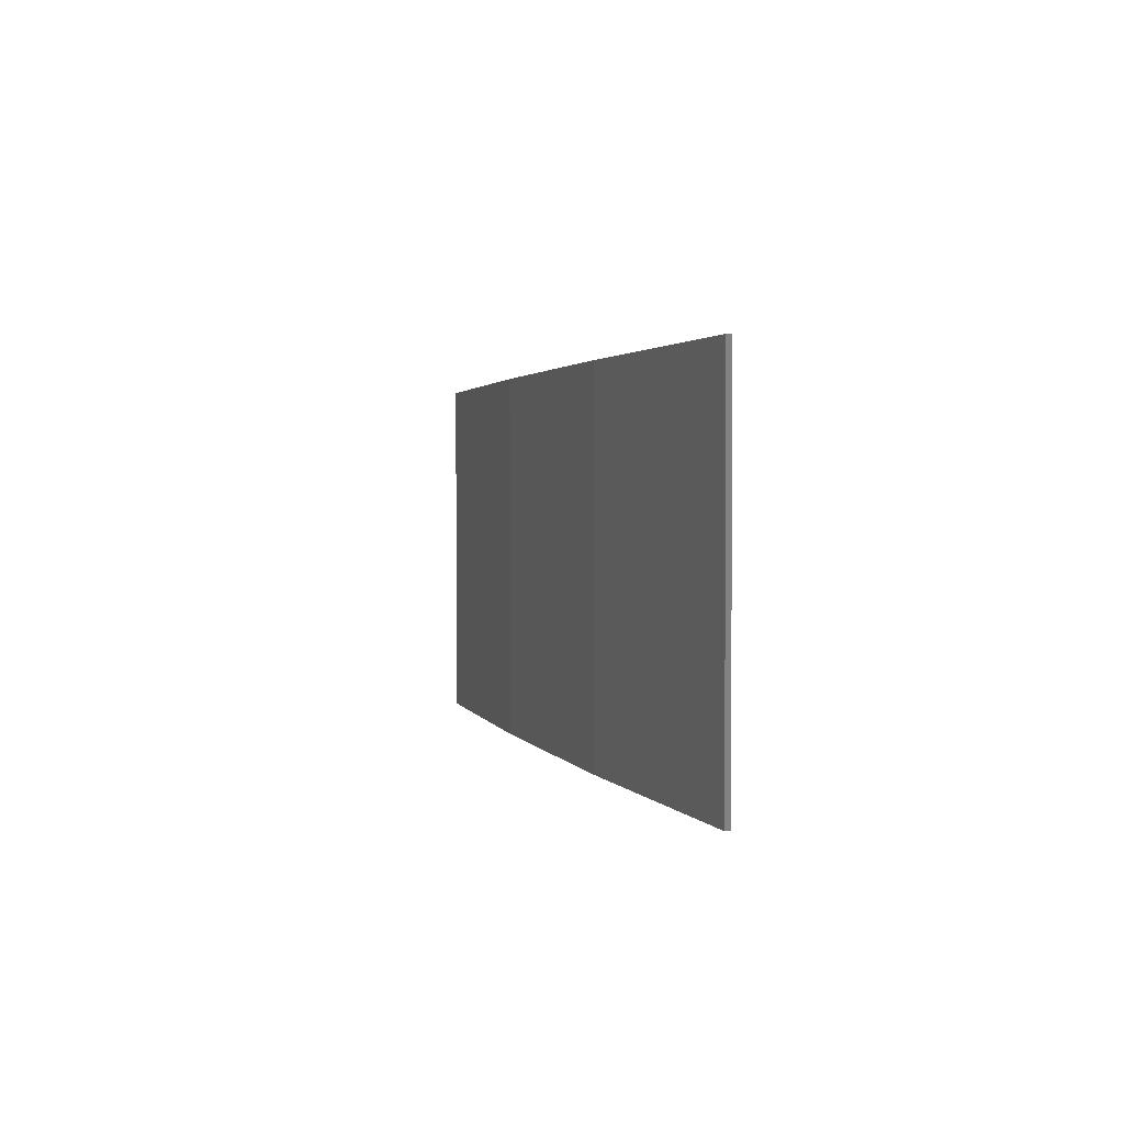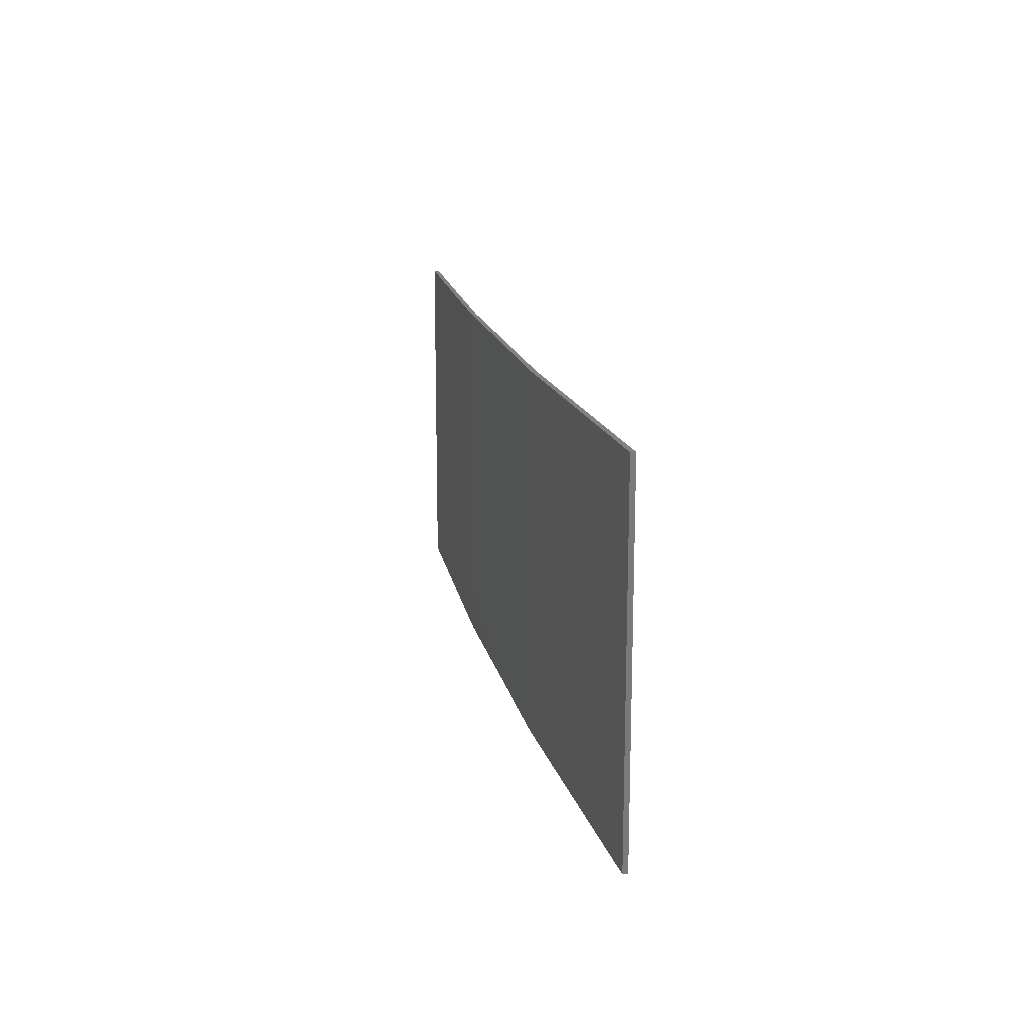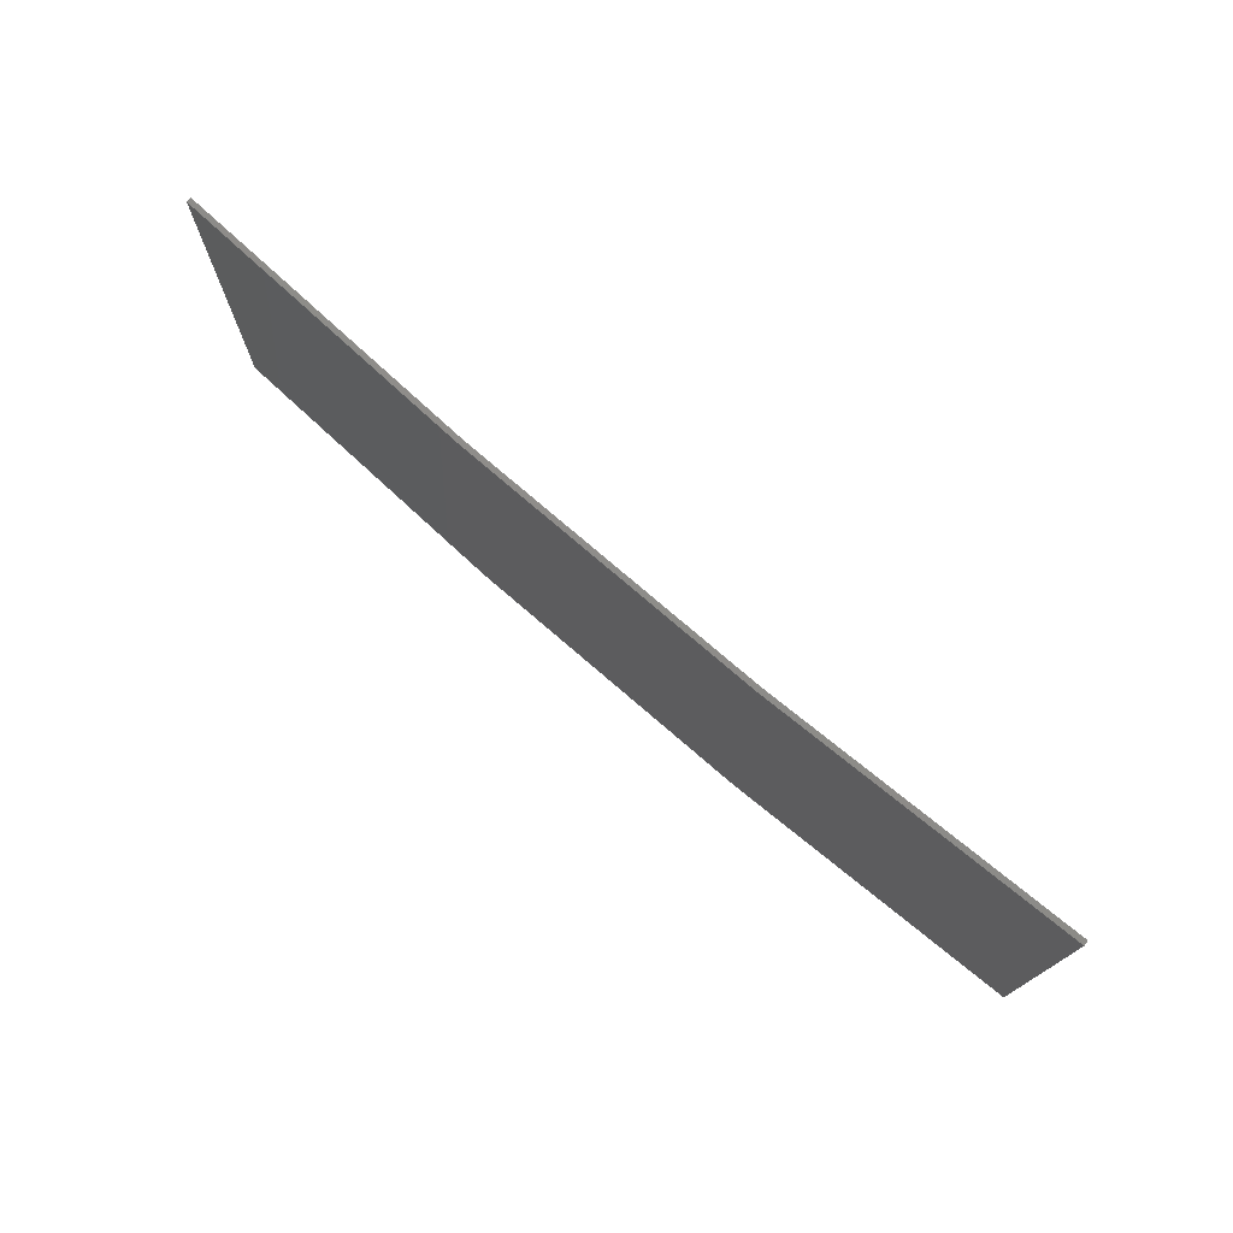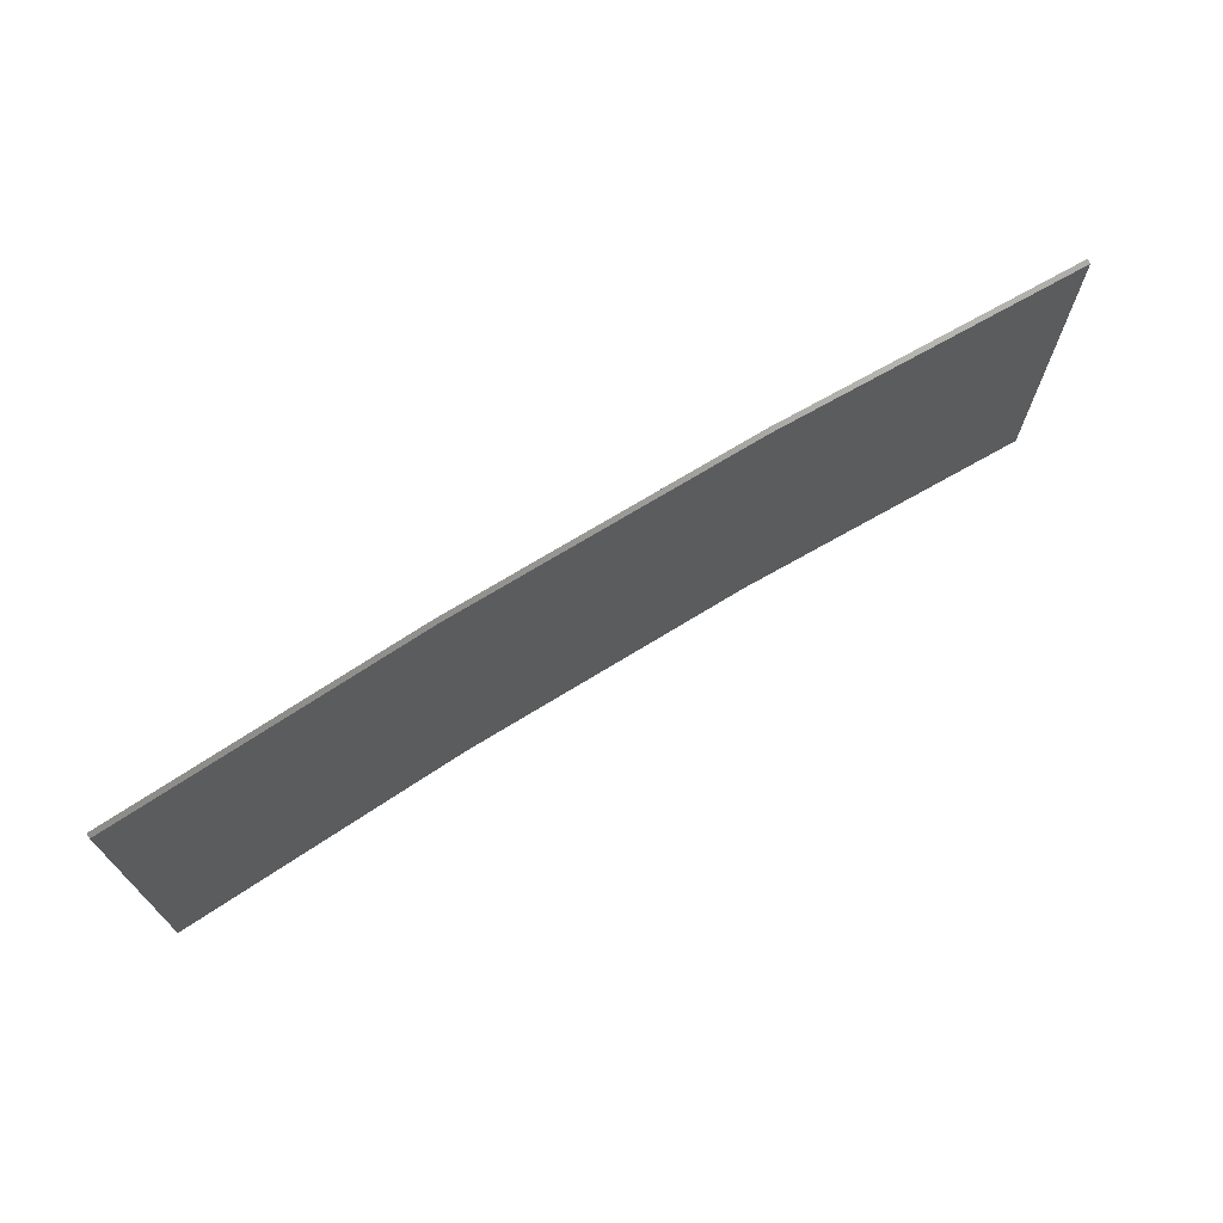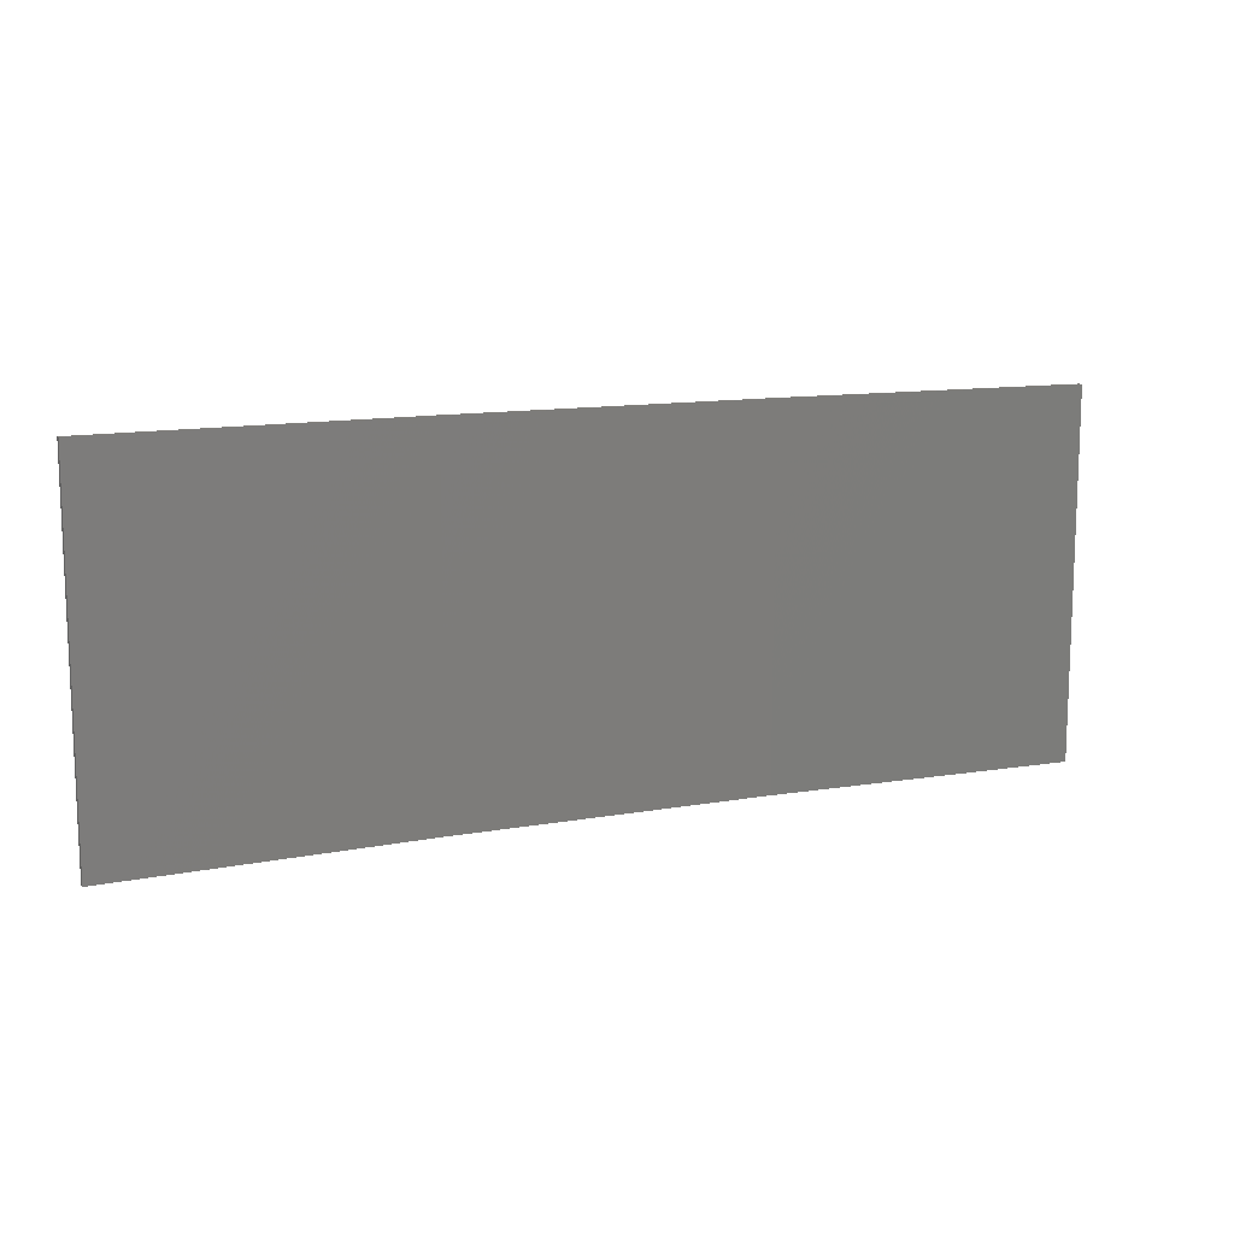
<metadata>
{"format":"stl","ext":"stl","renderer":"f3d","projection":"perspective","resolution":1024,"background":"white","views":[{"elev":2.0,"azim":83.8,"up":"+Z"},{"elev":16.2,"azim":87.2,"up":"+Z"},{"elev":74.3,"azim":49.8,"up":"+Z"},{"elev":70.5,"azim":157.2,"up":"+Z"},{"elev":12.3,"azim":165.9,"up":"+Z"}]}
</metadata>
<code>
# stl→obj: 16 verts, 28 faces
v 9.907 -3.818 190.9
v 9.907 -3.818 187.3
v 12.95 -3.449 187.3
v 12.95 -3.449 190.9
v 15.98 -2.977 187.3
v 15.98 -2.977 190.9
v 18.99 -2.402 187.3
v 18.99 -2.402 190.9
v 18.98 -2.353 190.9
v 18.98 -2.353 187.3
v 9.902 -3.768 187.3
v 12.94 -3.399 190.9
v 12.94 -3.399 187.3
v 9.902 -3.768 190.9
v 15.97 -2.927 190.9
v 15.97 -2.927 187.3
f 1 2 3
f 4 3 5
f 4 1 3
f 6 5 7
f 6 4 5
f 8 6 7
f 9 8 7
f 9 7 10
f 11 12 13
f 14 12 11
f 13 15 16
f 12 15 13
f 16 9 10
f 15 9 16
f 14 11 2
f 1 14 2
f 15 6 9
f 9 6 8
f 12 4 15
f 15 4 6
f 14 1 12
f 12 1 4
f 16 10 7
f 5 16 7
f 13 16 5
f 3 13 5
f 11 13 3
f 2 11 3

</code>
